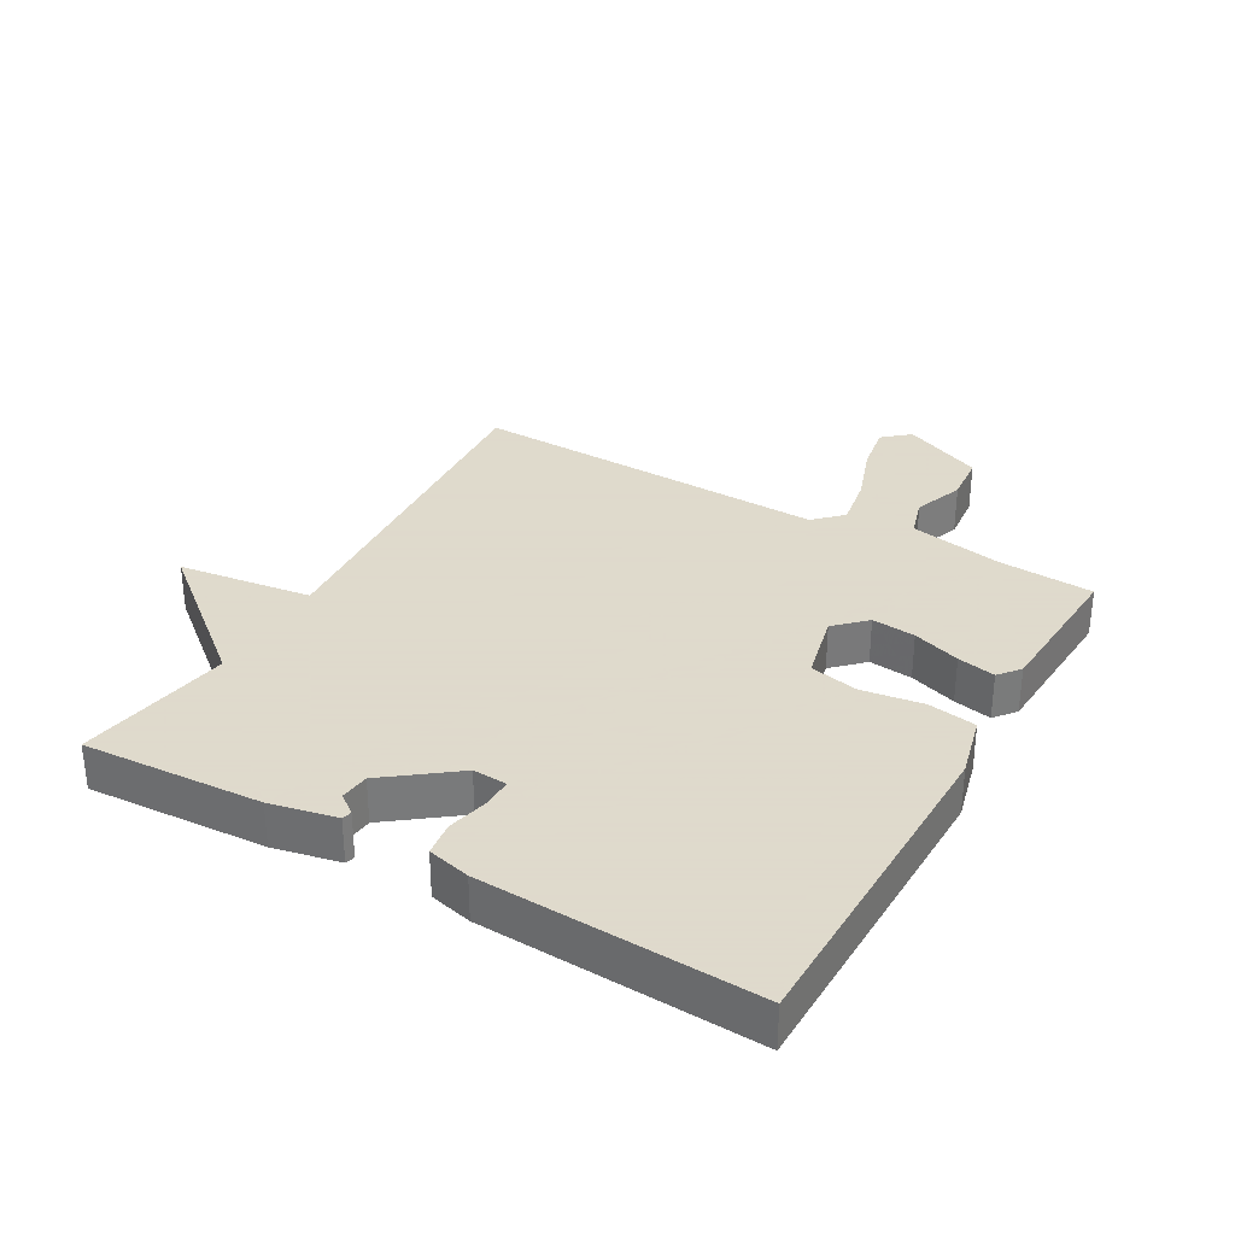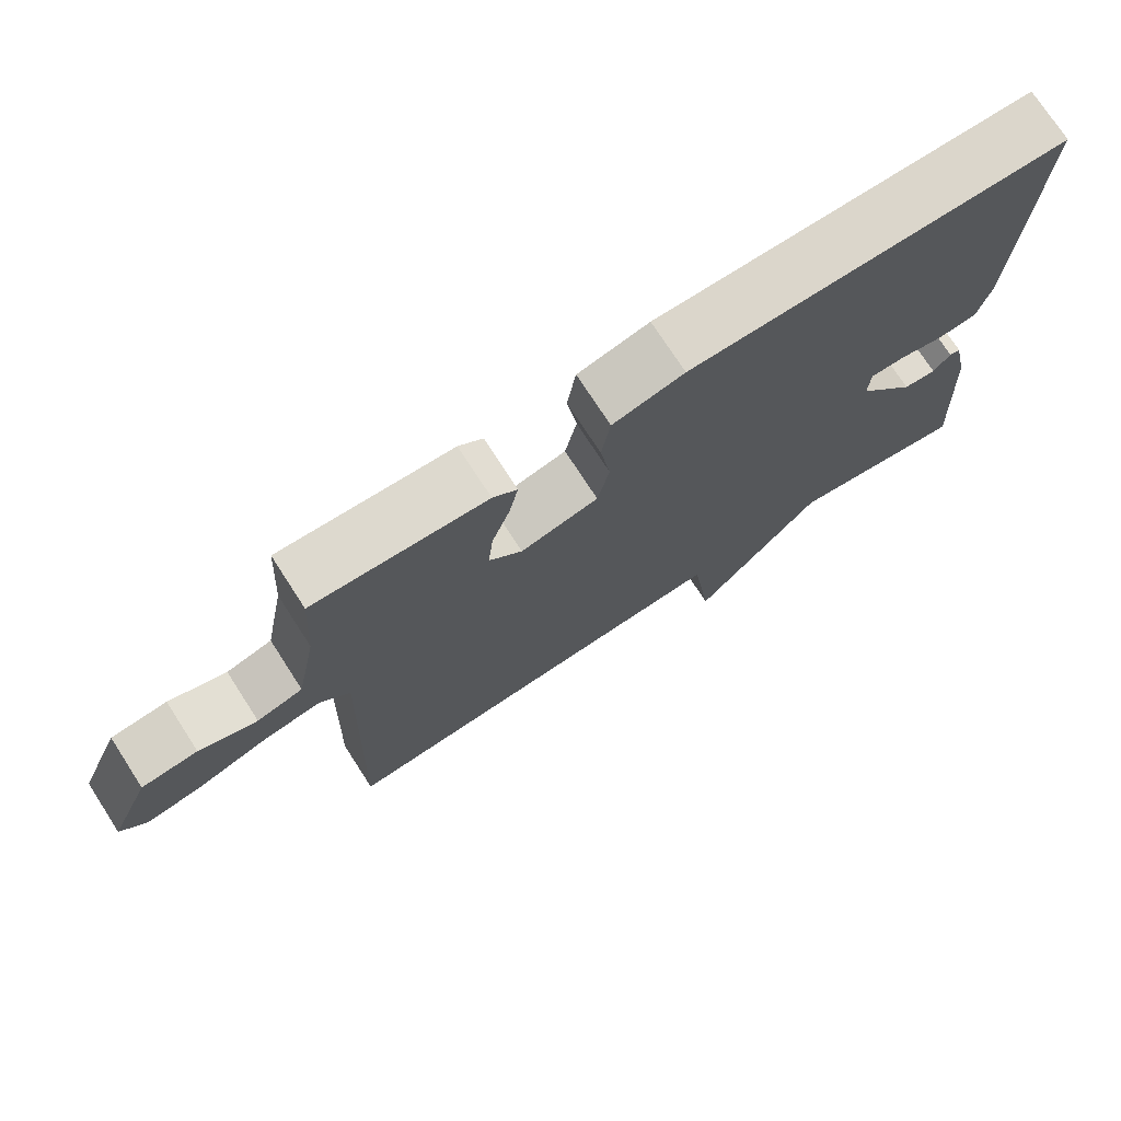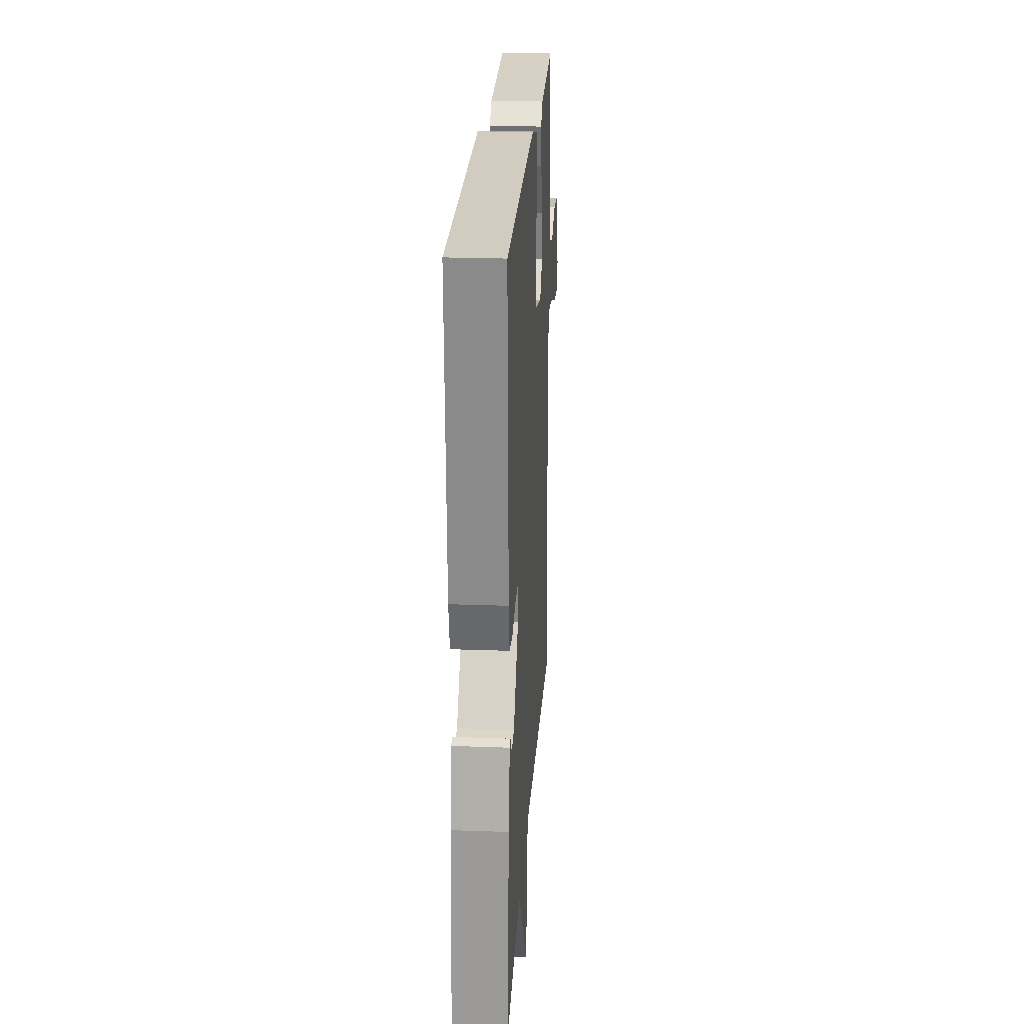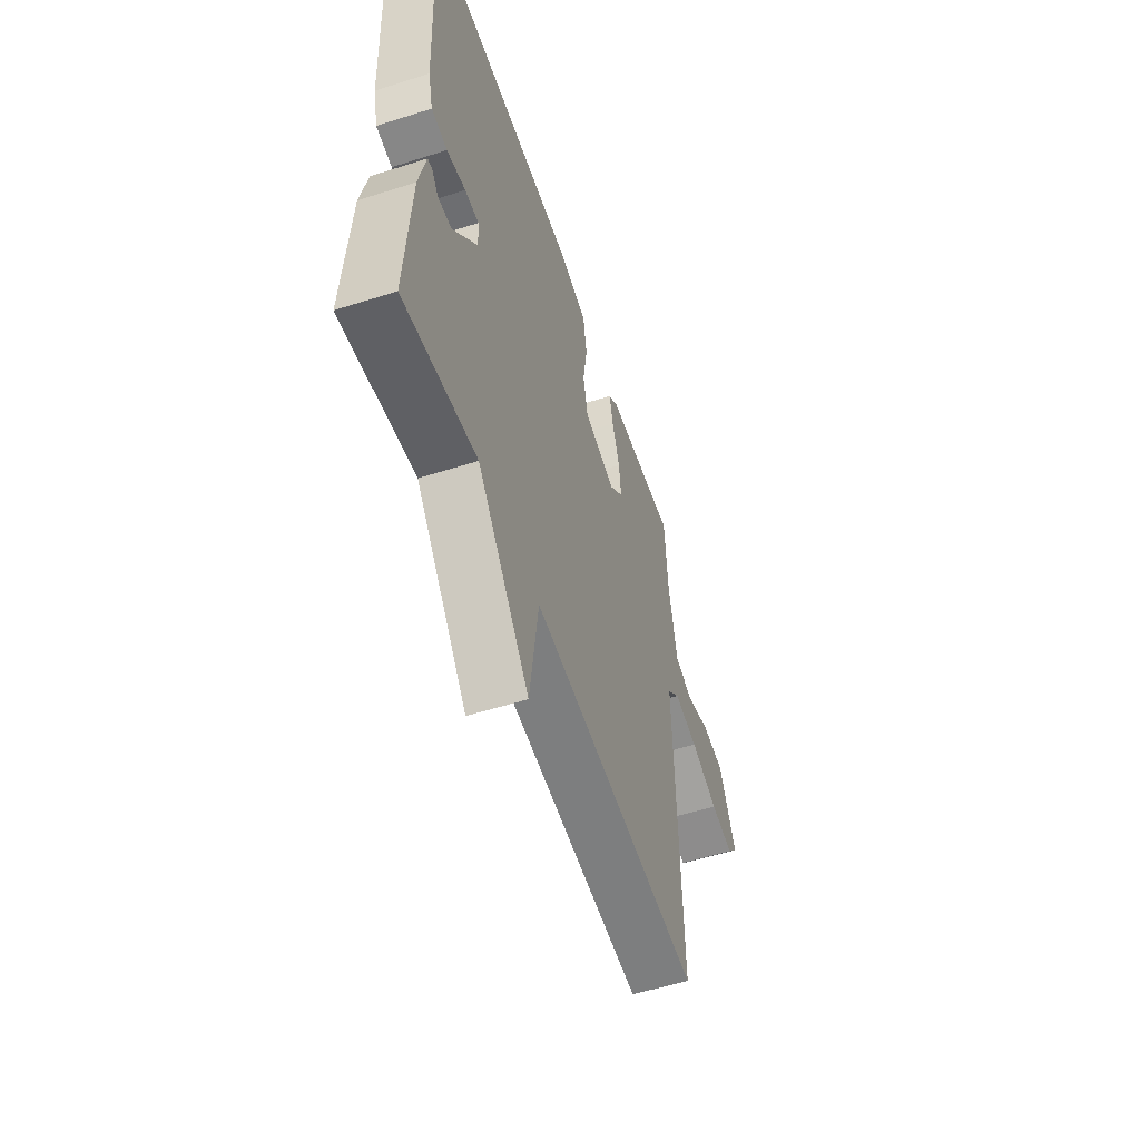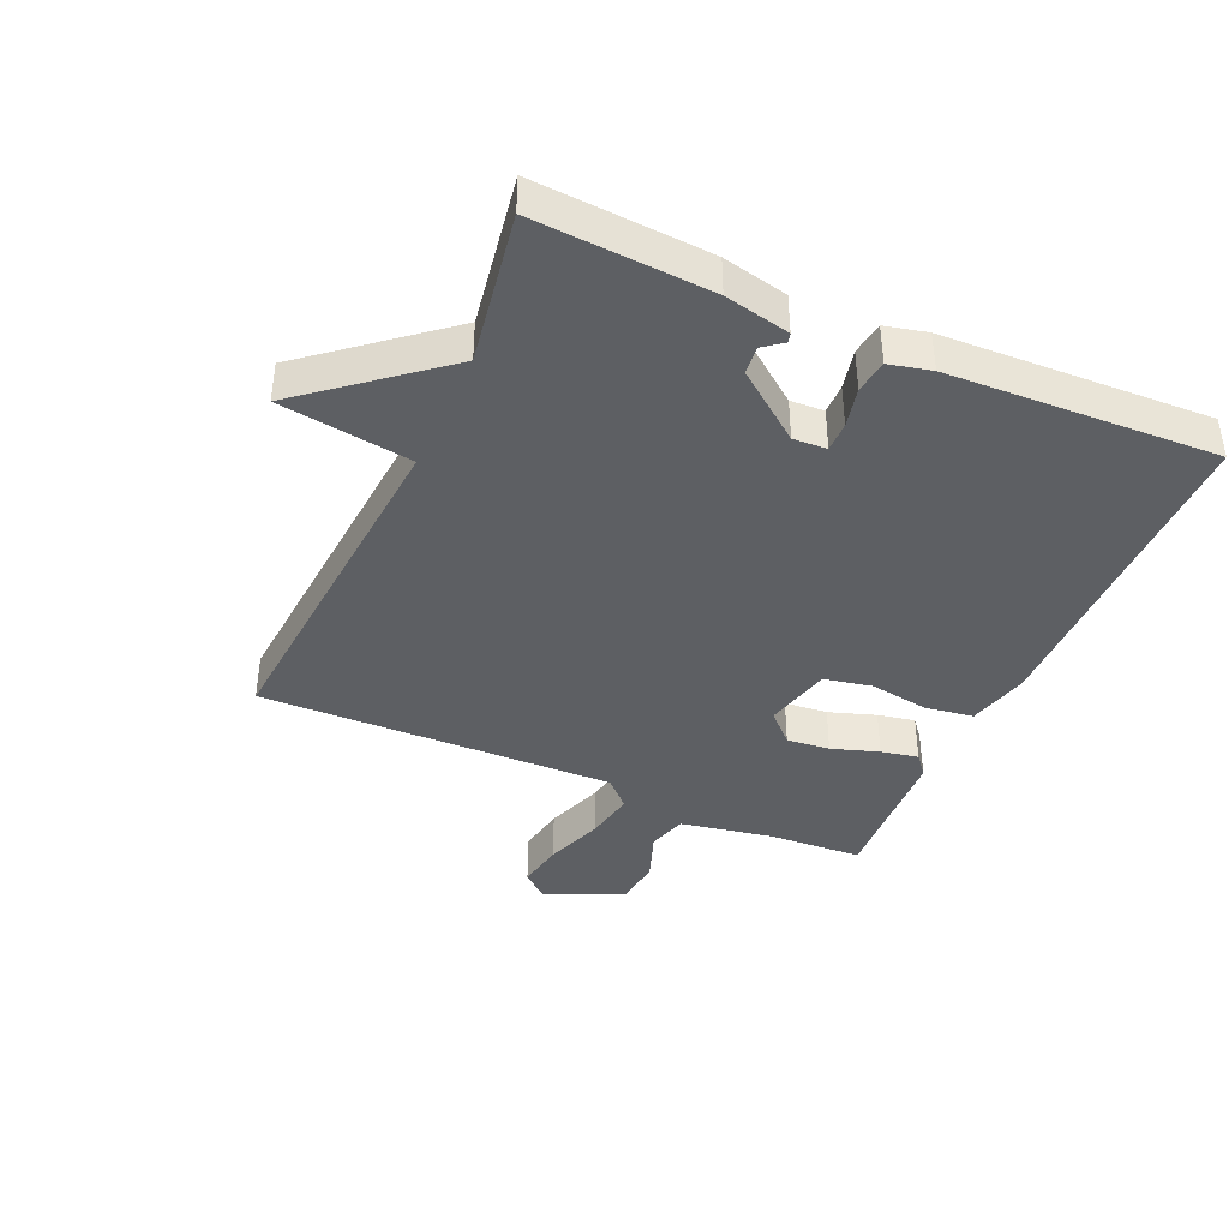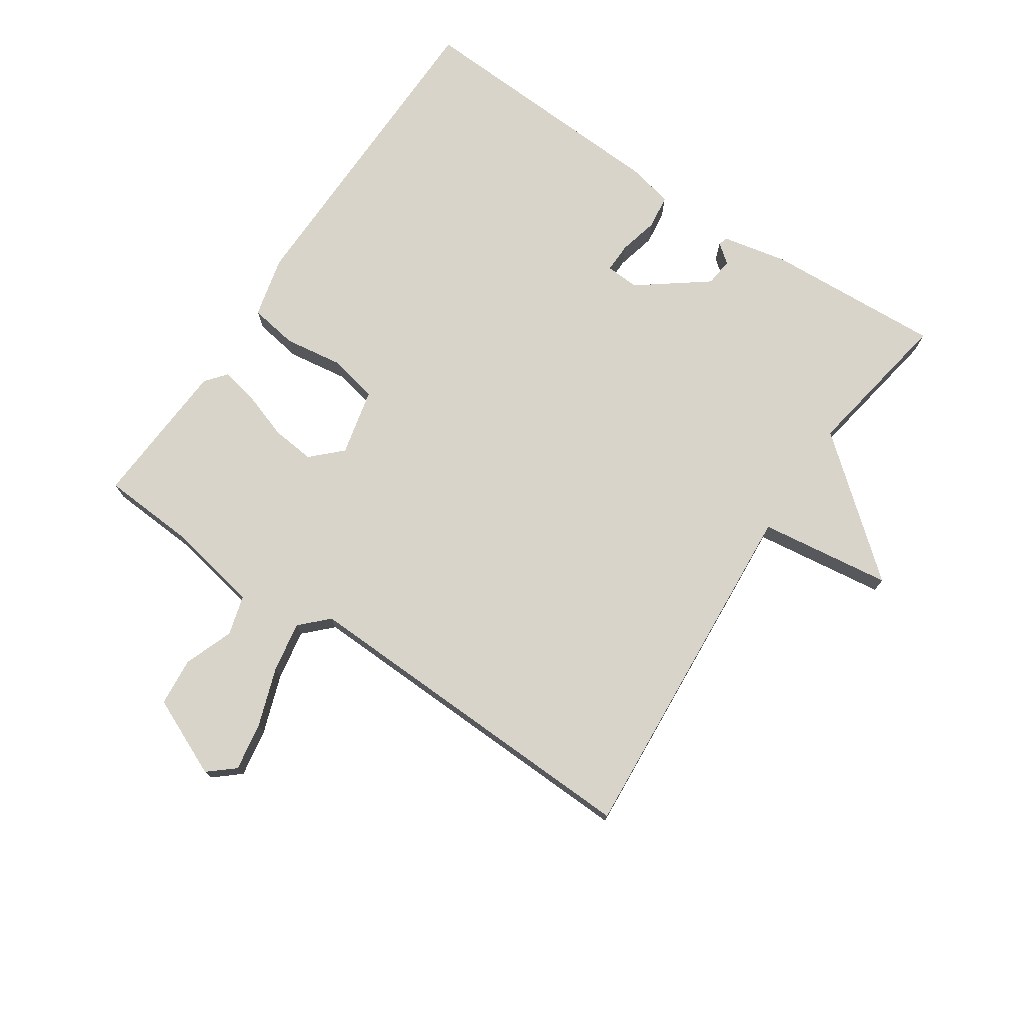
<metadata>
{"format":"obj","ext":"obj","renderer":"f3d","projection":"perspective","resolution":1024,"background":"white","views":[{"elev":32.4,"azim":-60.3,"up":"+Y"},{"elev":74.2,"azim":147.1,"up":"+Z"},{"elev":23.4,"azim":-86.5,"up":"+Z"},{"elev":-55.5,"azim":-71.5,"up":"+Z"},{"elev":-40.2,"azim":-114.2,"up":"+Y"},{"elev":74.9,"azim":124.0,"up":"+Y"}]}
</metadata>
<code>
v -0.5 0.07 -0.5
v -0.484 0.07 -0.222
v -0.462 0.07 -0.119
v -0.447 0.07 -0.115
v -0.424 0.07 -0.145
v -0.379 0.07 -0.14
v -0.298 0.07 -0.033
v -0.301 0.07 0.02
v -0.348 0.07 0.019
v -0.411 0.07 0.004
v -0.464 0.07 0.011
v -0.48 0.07 0.077
v -0.5 0.07 0.5
v 0.014 0.07 0.507
v 0.111 0.07 0.483
v 0.123 0.07 0.407
v 0.109 0.07 0.313
v 0.125 0.07 0.237
v 0.231 0.07 0.212
v 0.276 0.07 0.258
v 0.269 0.07 0.326
v 0.244 0.07 0.4
v 0.232 0.07 0.459
v 0.265 0.07 0.486
v 0.5 0.07 0.5
v 0.509 0.07 0.353
v 0.537 0.07 0.206
v 0.599 0.07 0.188
v 0.677 0.07 0.217
v 0.753 0.07 0.21
v 0.808 0.07 0.085
v 0.773 0.07 0.044
v 0.697 0.07 0.057
v 0.605 0.07 0.089
v 0.525 0.07 0.103
v 0.483 0.07 0.061
v 0.5 0.07 -0.5
v -0.059 0.07 -0.459
v -0.087 0.07 -0.667
v -0.259 0.07 -0.459
v -0.5 0 -0.5
v -0.484 0 -0.222
v -0.462 0 -0.119
v -0.447 0 -0.115
v -0.424 0 -0.145
v -0.379 0 -0.14
v -0.298 0 -0.033
v -0.301 0 0.02
v -0.348 0 0.019
v -0.411 0 0.004
v -0.464 0 0.011
v -0.48 0 0.077
v -0.5 0 0.5
v 0.014 0 0.507
v 0.111 0 0.483
v 0.123 0 0.407
v 0.109 0 0.313
v 0.125 0 0.237
v 0.231 0 0.212
v 0.276 0 0.258
v 0.269 0 0.326
v 0.244 0 0.4
v 0.232 0 0.459
v 0.265 0 0.486
v 0.5 0 0.5
v 0.509 0 0.353
v 0.537 0 0.206
v 0.599 0 0.188
v 0.677 0 0.217
v 0.753 0 0.21
v 0.808 0 0.085
v 0.773 0 0.044
v 0.697 0 0.057
v 0.605 0 0.089
v 0.525 0 0.103
v 0.483 0 0.061
v 0.5 0 -0.5
v -0.059 0 -0.459
v -0.087 0 -0.667
v -0.259 0 -0.459
f 38 39 40
f 36 37 38
f 35 36 38 40
f 32 33 34
f 31 32 34
f 30 31 34
f 29 30 34
f 28 29 34
f 27 28 34 35
f 40 1 2
f 35 40 2
f 27 35 2
f 26 27 2
f 24 25 26
f 23 24 26
f 22 23 26
f 21 22 26
f 15 16 17
f 14 15 17
f 13 14 17
f 12 13 17
f 11 12 17
f 10 11 17
f 9 10 17
f 8 9 17 18
f 7 8 18 19
f 2 3 4 5
f 2 5 6
f 26 2 6
f 20 21 26
f 19 20 26
f 19 26 6
f 6 7 19
f 80 79 78
f 78 77 76
f 80 78 76 75
f 74 73 72
f 74 72 71
f 74 71 70
f 74 70 69
f 74 69 68
f 75 74 68 67
f 42 41 80
f 42 80 75
f 42 75 67
f 42 67 66
f 66 65 64
f 66 64 63
f 66 63 62
f 66 62 61
f 57 56 55
f 57 55 54
f 57 54 53
f 57 53 52
f 57 52 51
f 57 51 50
f 57 50 49
f 58 57 49 48
f 59 58 48 47
f 45 44 43 42
f 46 45 42
f 46 42 66
f 66 61 60
f 66 60 59
f 46 66 59
f 59 47 46
f 1 41 42 2
f 2 42 43 3
f 3 43 44 4
f 4 44 45 5
f 5 45 46 6
f 6 46 47 7
f 7 47 48 8
f 8 48 49 9
f 9 49 50 10
f 10 50 51 11
f 11 51 52 12
f 12 52 53 13
f 13 53 54 14
f 14 54 55 15
f 15 55 56 16
f 16 56 57 17
f 17 57 58 18
f 18 58 59 19
f 19 59 60 20
f 20 60 61 21
f 21 61 62 22
f 22 62 63 23
f 23 63 64 24
f 24 64 65 25
f 25 65 66 26
f 26 66 67 27
f 27 67 68 28
f 28 68 69 29
f 29 69 70 30
f 30 70 71 31
f 31 71 72 32
f 32 72 73 33
f 33 73 74 34
f 34 74 75 35
f 35 75 76 36
f 36 76 77 37
f 37 77 78 38
f 38 78 79 39
f 39 79 80 40
f 40 80 41 1

</code>
